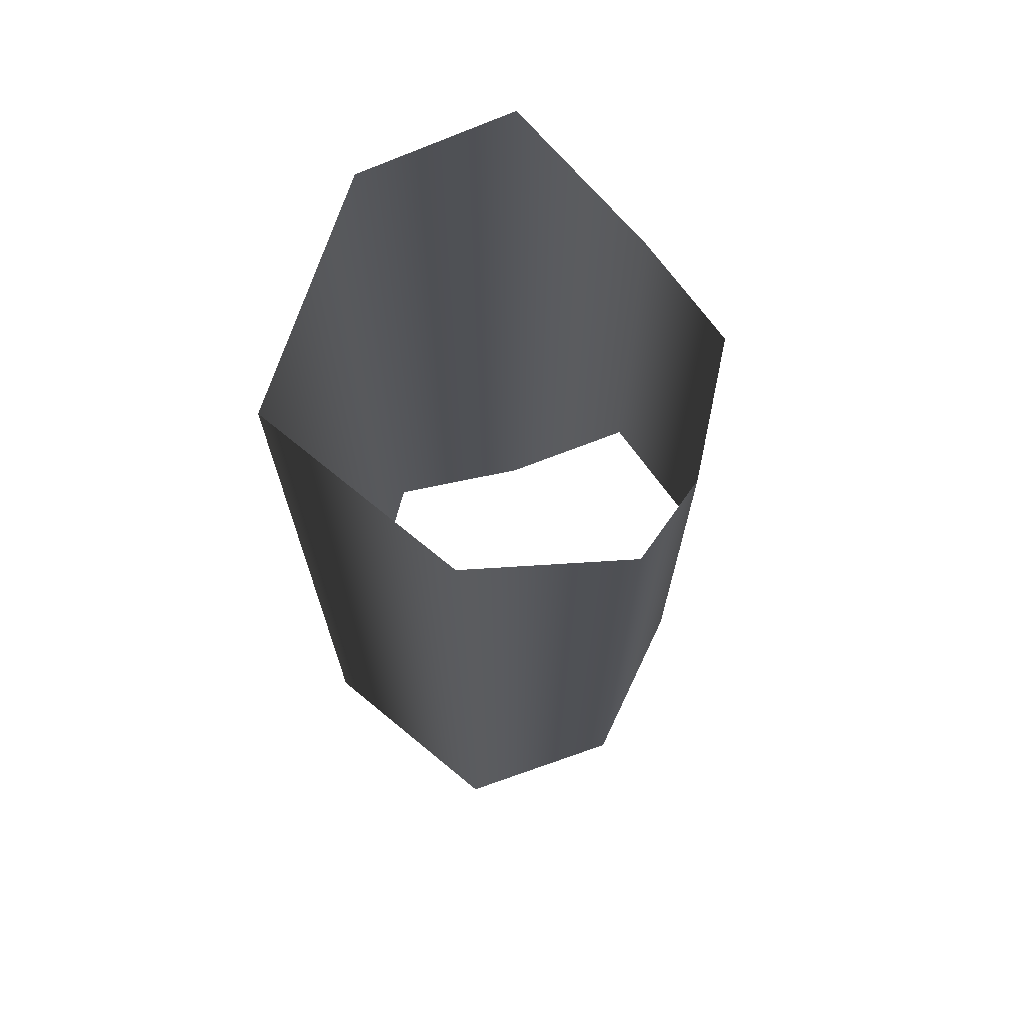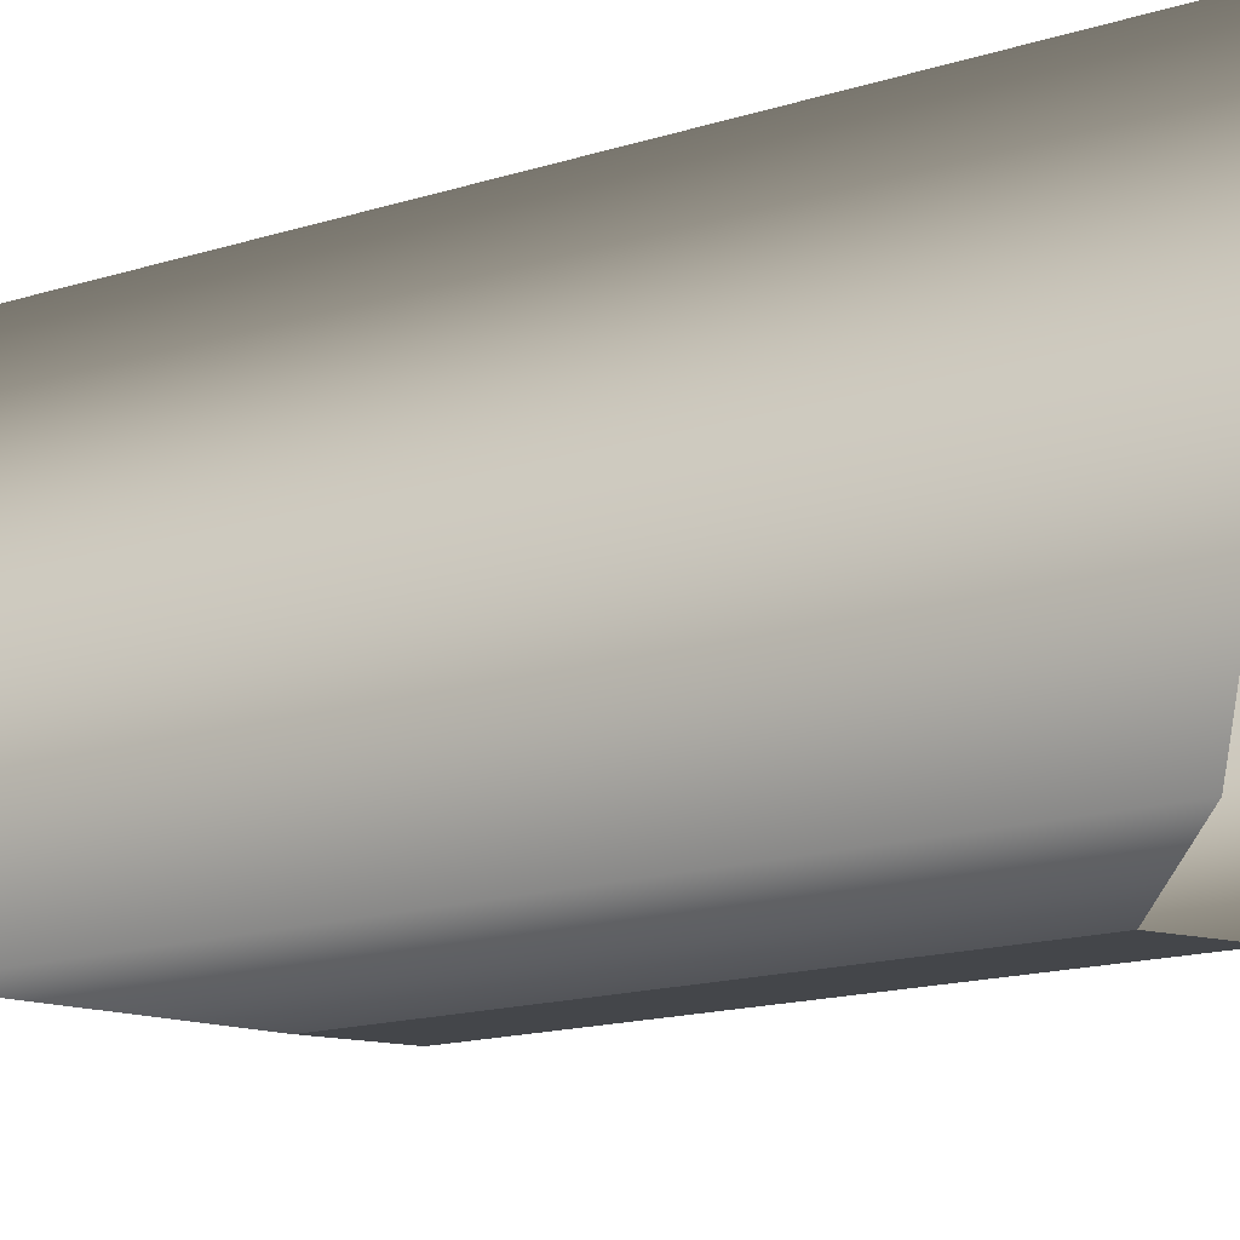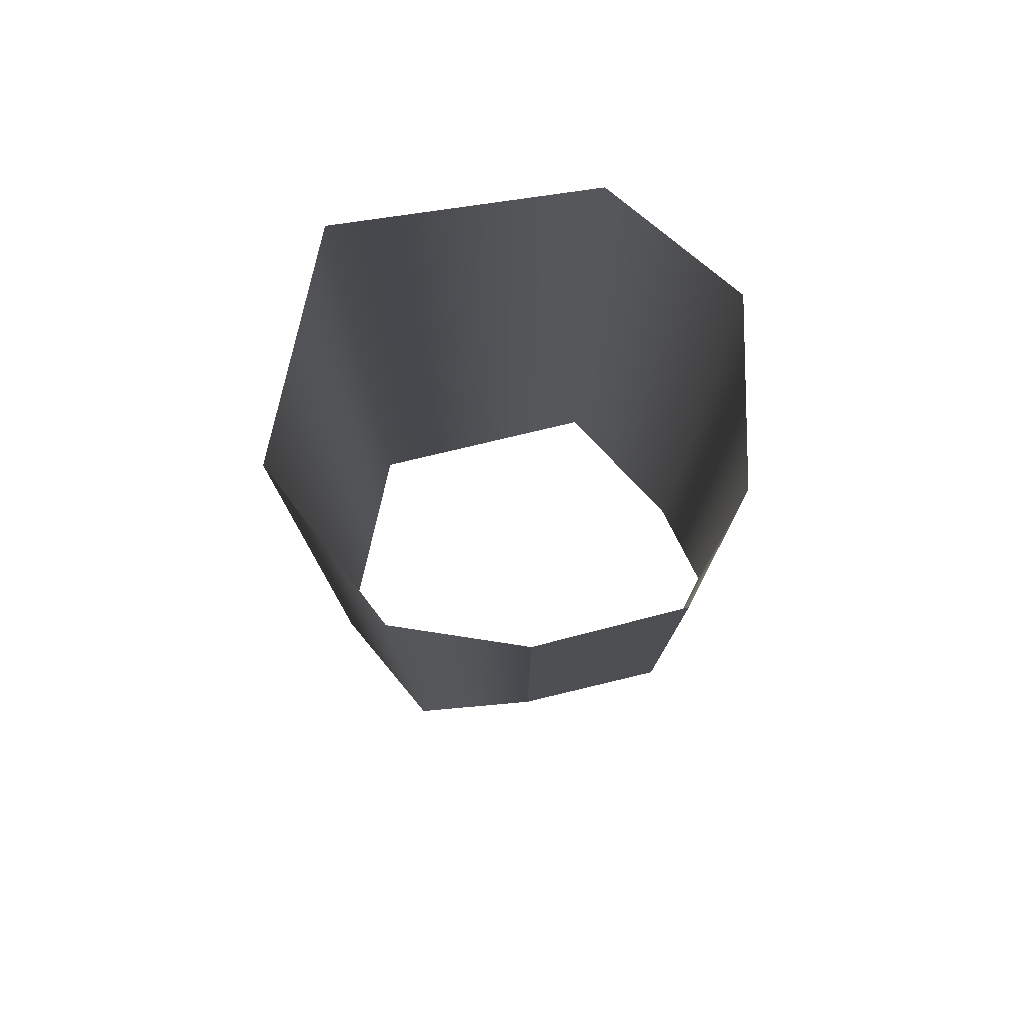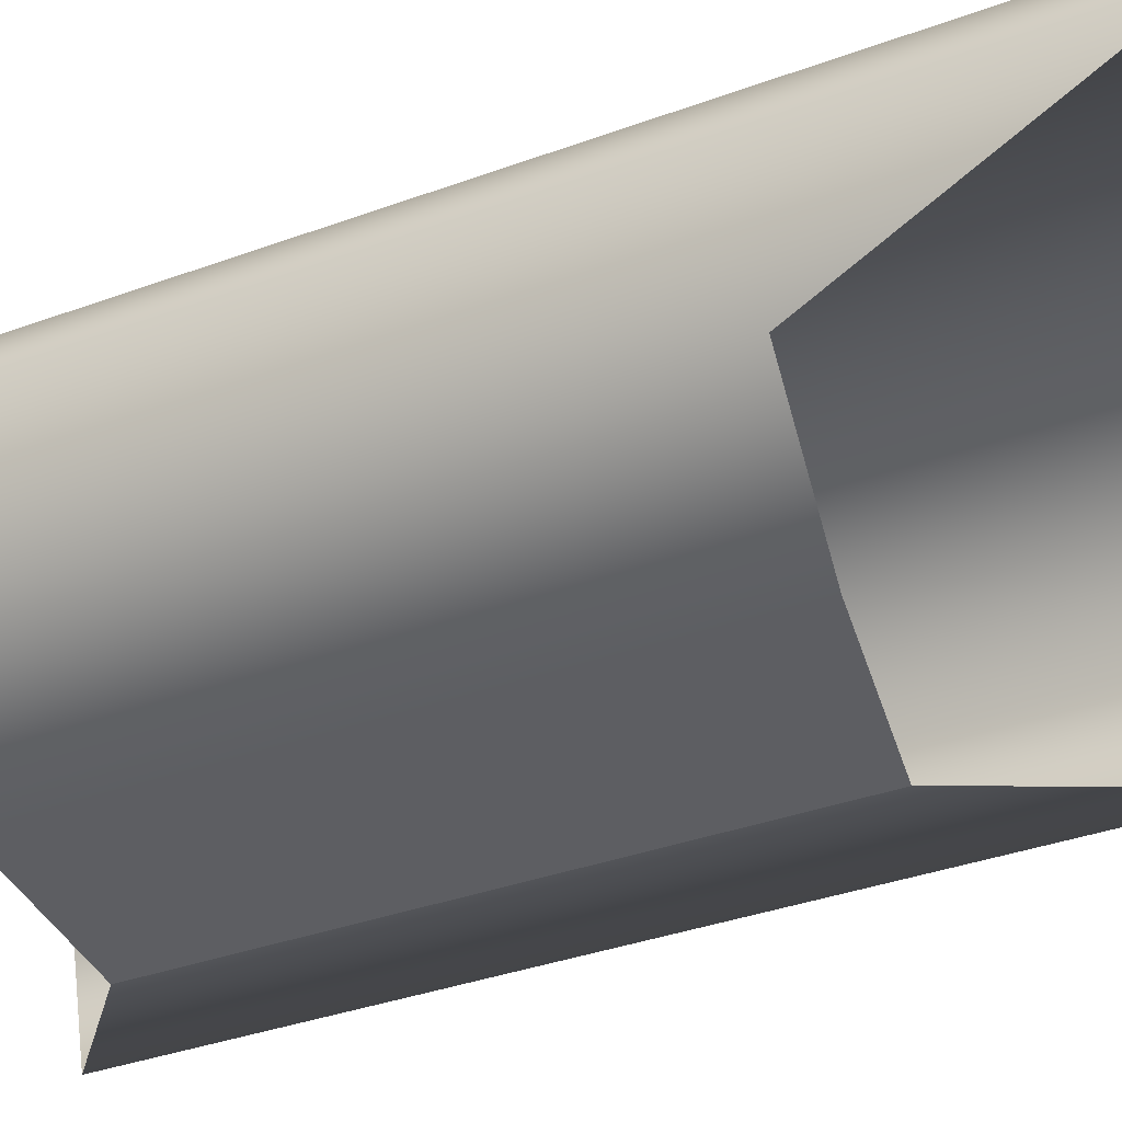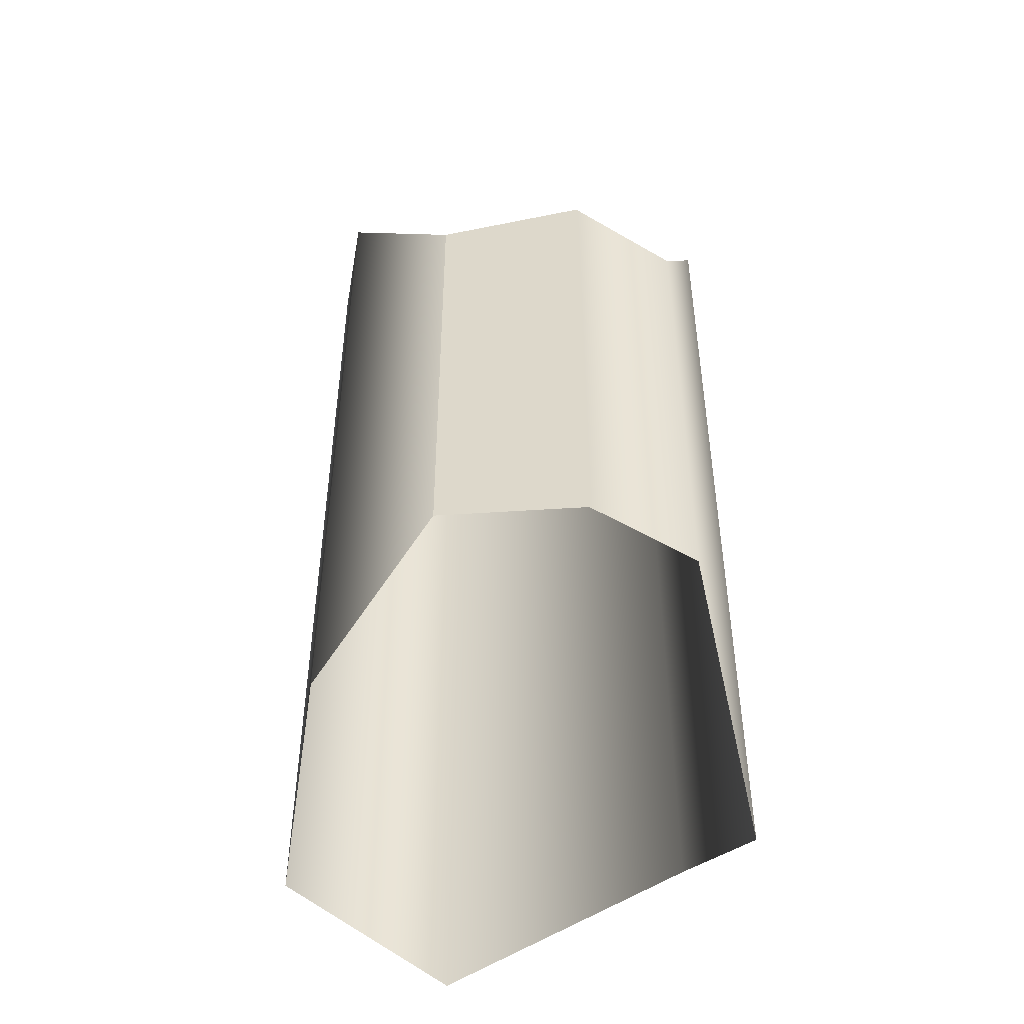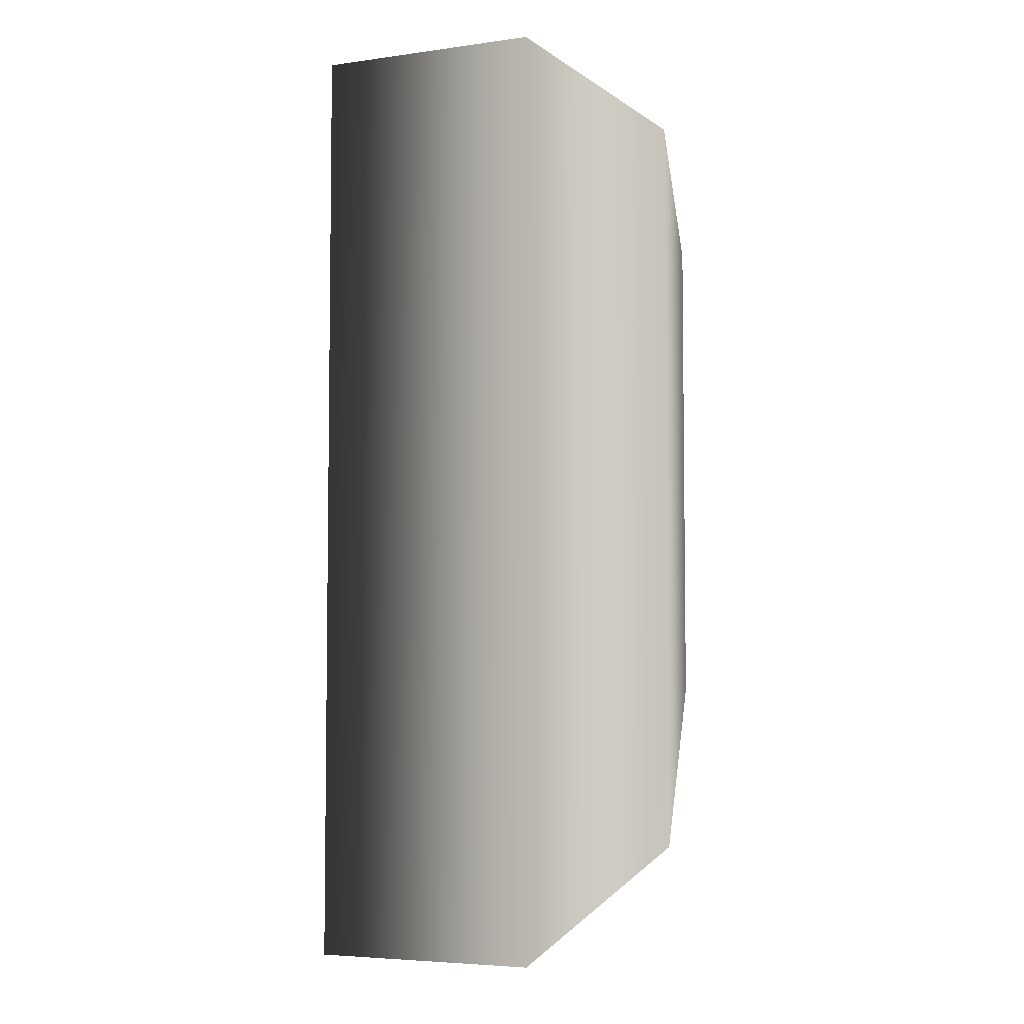
<metadata>
{"format":"obj","ext":"obj","renderer":"f3d","projection":"perspective","resolution":1024,"background":"white","views":[{"elev":70.4,"azim":109.2,"up":"+Y"},{"elev":-15.6,"azim":123.9,"up":"+Z"},{"elev":78.2,"azim":172.4,"up":"+Y"},{"elev":-33.0,"azim":-62.5,"up":"+Z"},{"elev":-47.6,"azim":-158.4,"up":"+Y"},{"elev":-5.1,"azim":93.3,"up":"+Y"}]}
</metadata>
<code>
g
v 103.6 28.37 38.94
v 103.6 14.87 38.94
v 107.2 31.34 39.57
v 107.2 10.42 39.57
v 109.6 33.41 43.53
v 109.6 7.355 43.53
v 107.5 33.41 49.42
v 107.5 7.355 49.42
v 100.4 33.11 49.62
v 100.4 9.492 49.62
v 97.4 33.41 46.26
v 97.4 7.355 46.26
v 97.24 28.18 42.44
v 97.24 14.02 42.44
v 99.32 28.18 39.47
v 99.32 14.02 39.47
v 103.6 28.37 38.94
v 103.6 14.87 38.94
g _0
f 3 2 1
f 2 3 4
f 5 4 3
f 4 5 6
f 7 6 5
f 6 7 8
f 9 8 7
f 8 9 10
f 11 10 9
f 10 11 12
f 13 12 11
f 12 13 14
f 15 14 13
f 14 15 16
f 17 16 15
f 16 17 18

</code>
